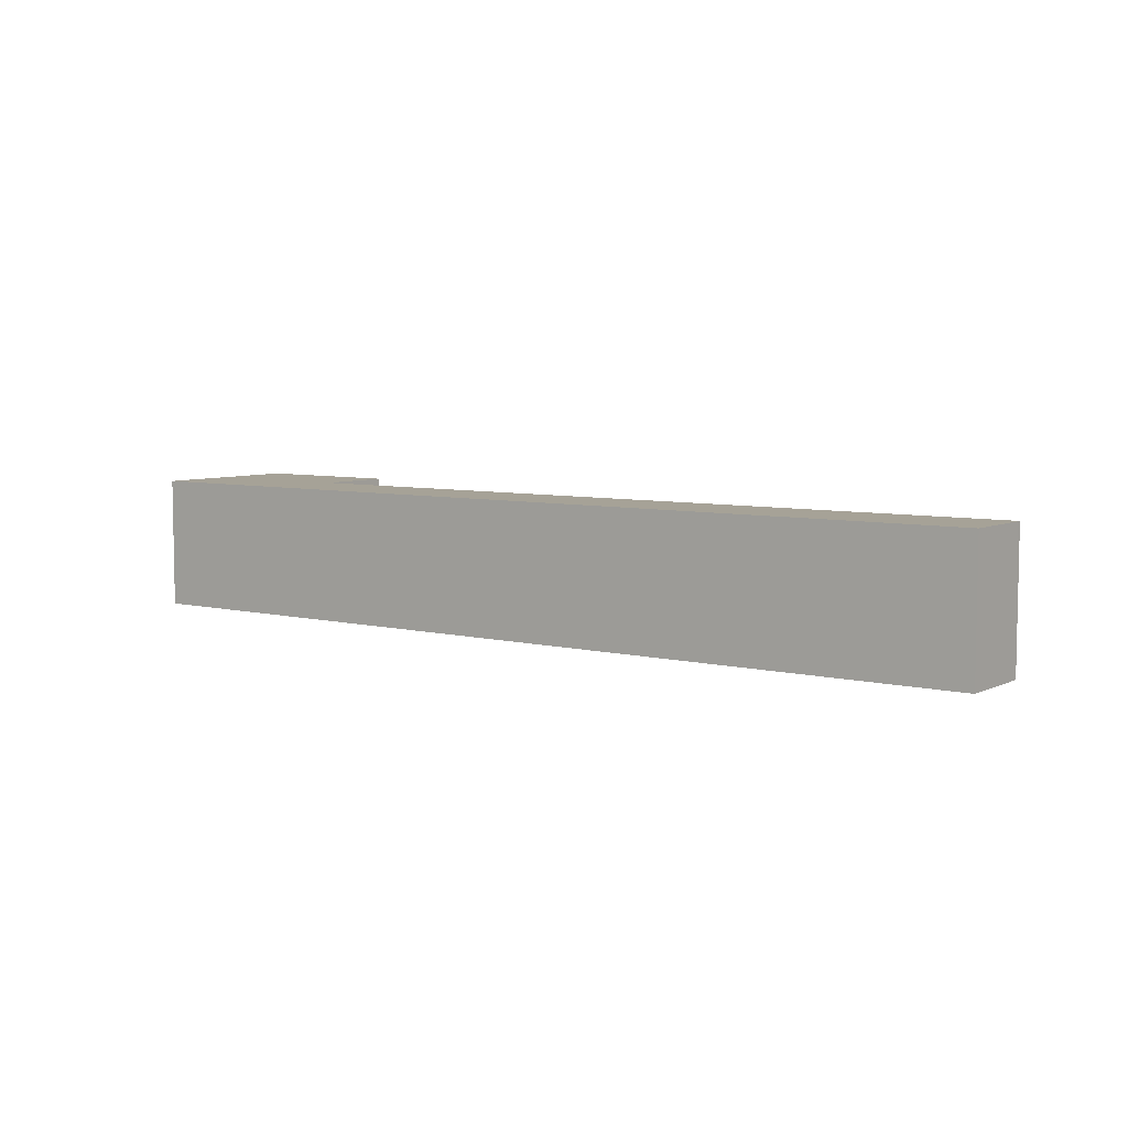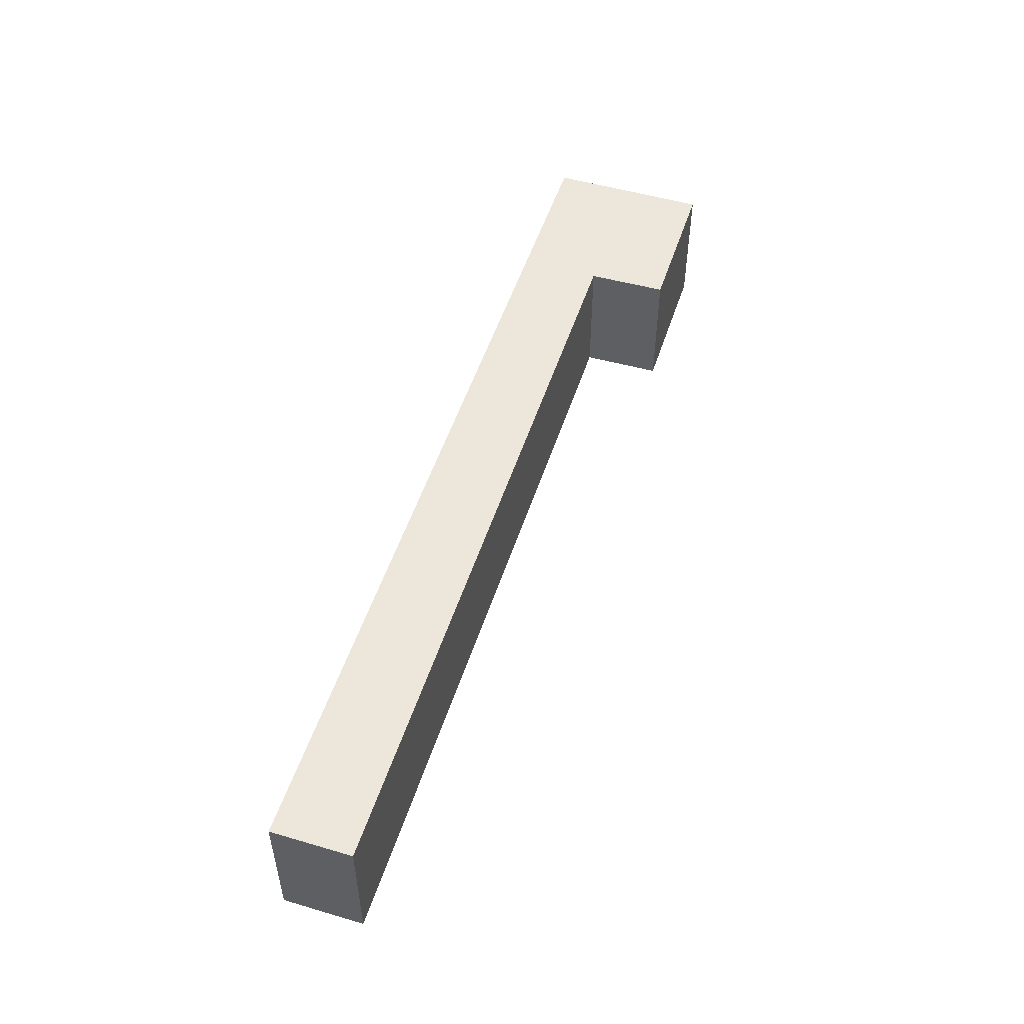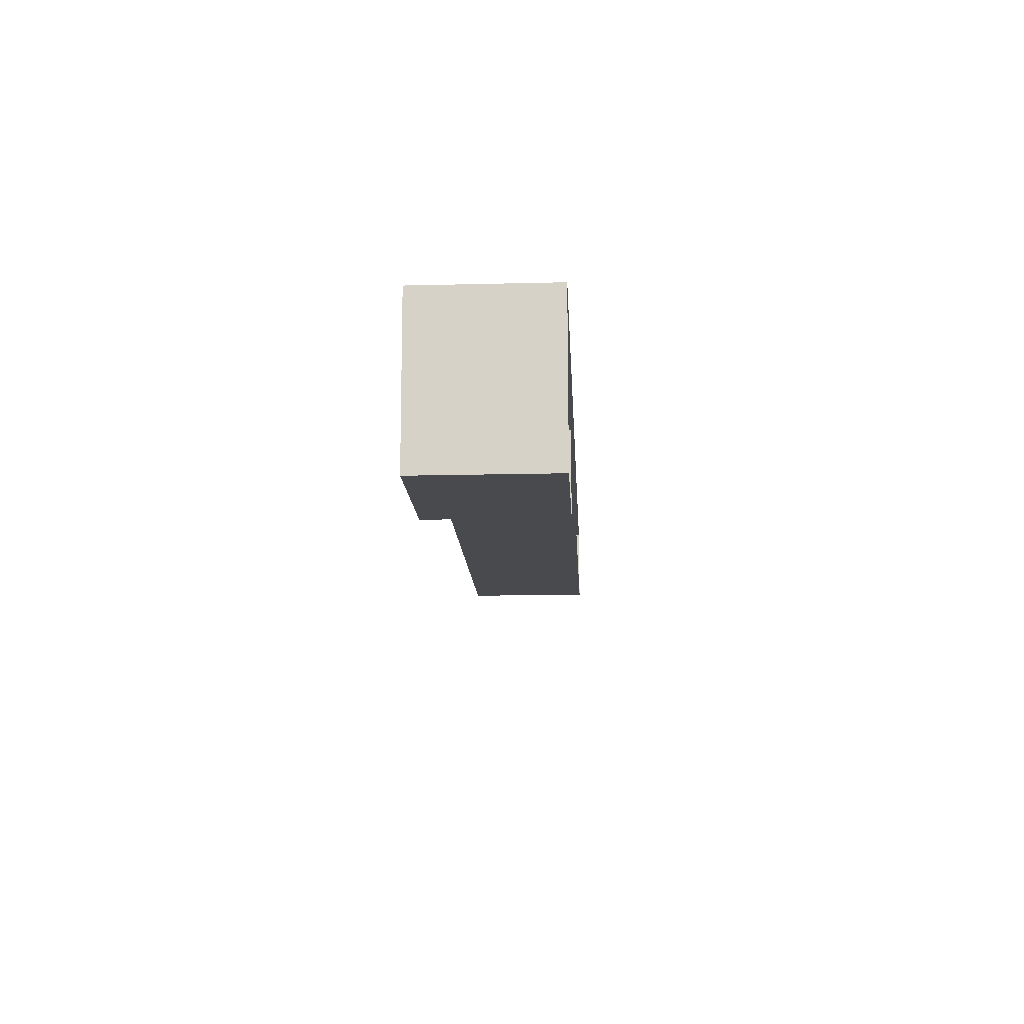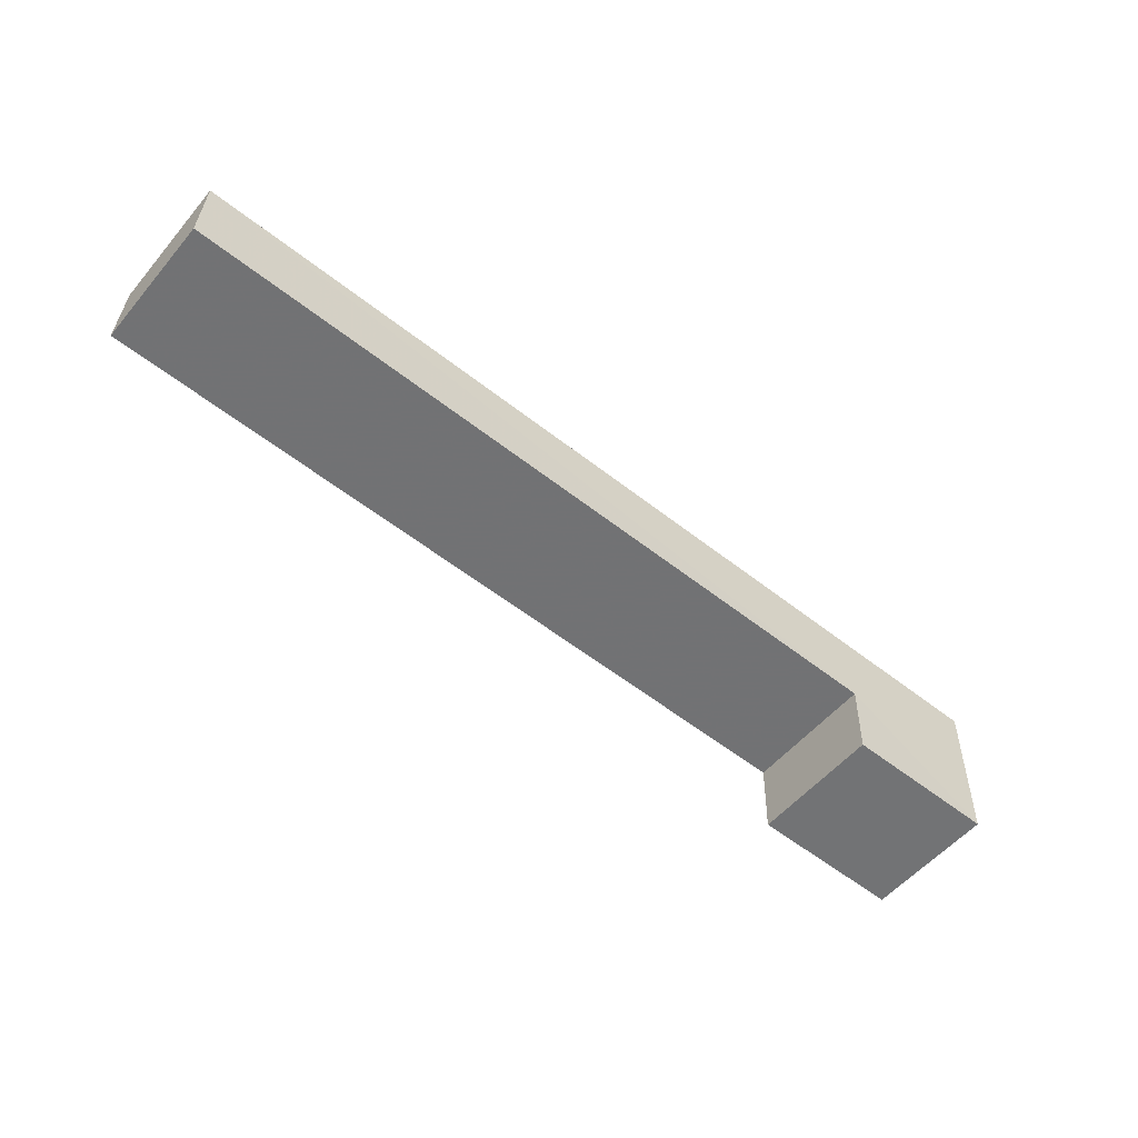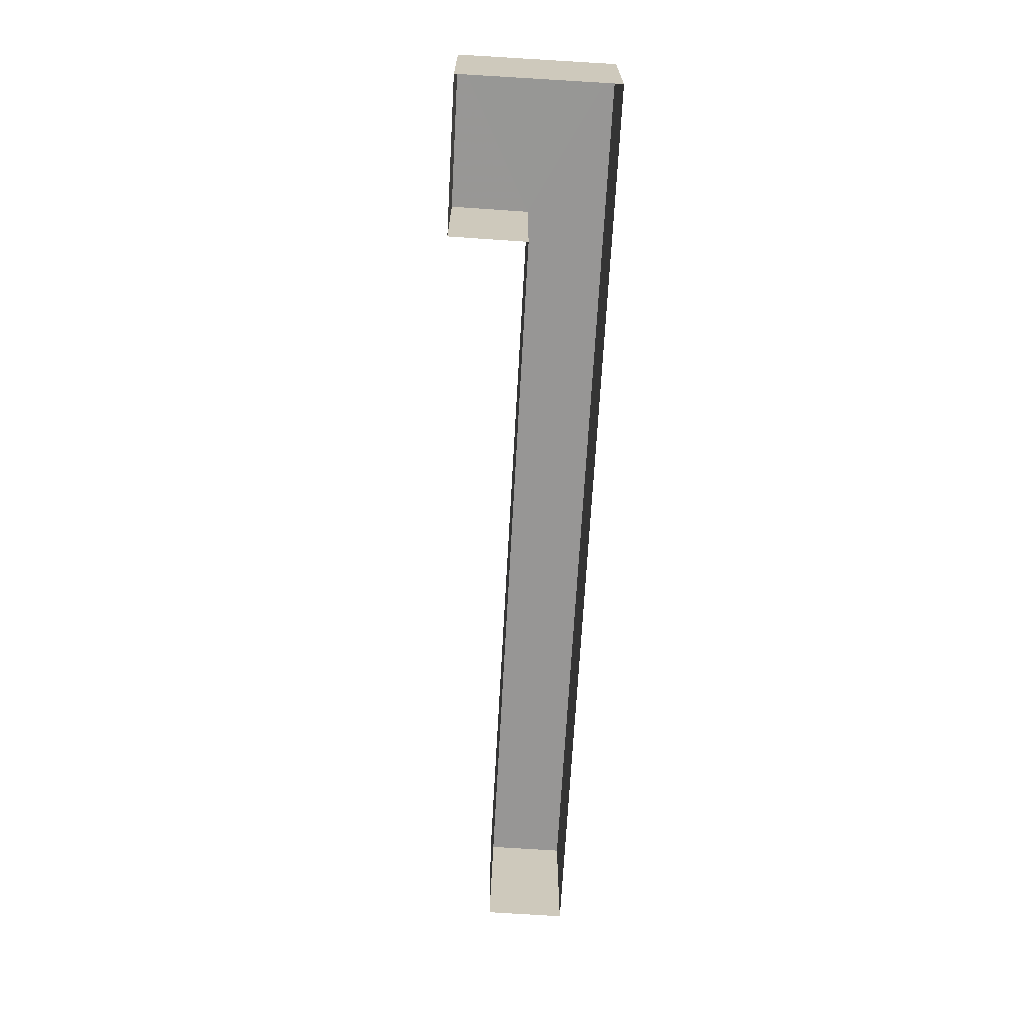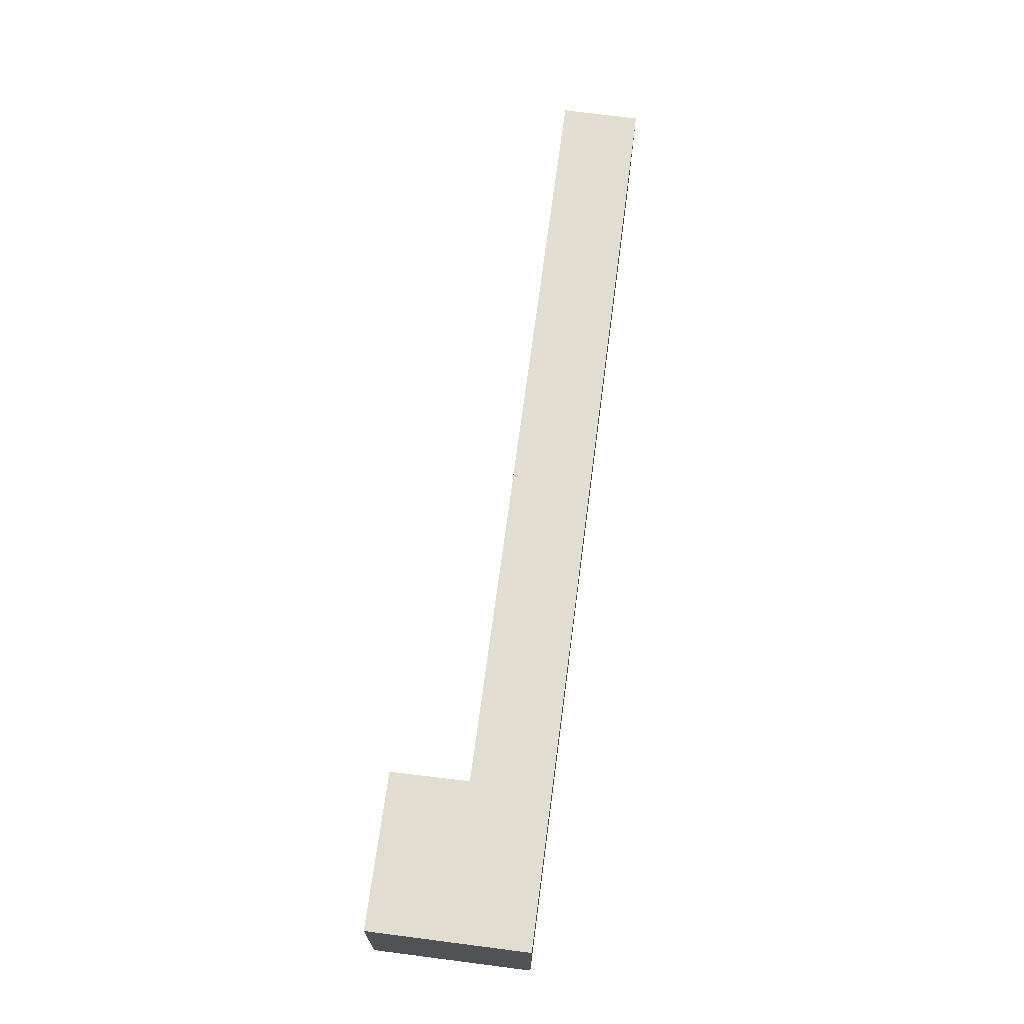
<metadata>
{"format":"obj","ext":"obj","renderer":"f3d","projection":"perspective","resolution":1024,"background":"white","views":[{"elev":6.4,"azim":-145.5,"up":"+Z"},{"elev":50.9,"azim":-74.1,"up":"+Z"},{"elev":-15.0,"azim":92.7,"up":"+Y"},{"elev":-54.7,"azim":-39.2,"up":"+Y"},{"elev":-67.9,"azim":85.3,"up":"+Z"},{"elev":68.7,"azim":95.9,"up":"+Z"}]}
</metadata>
<code>
v -3.725e+05 -1.045e+05 28.15
v -3.725e+05 -1.045e+05 28.15
v -3.725e+05 -1.045e+05 28.15
v -3.725e+05 -1.045e+05 28.15
v -3.725e+05 -1.045e+05 28.15
v -3.725e+05 -1.045e+05 28.15
v -3.725e+05 -1.045e+05 32.05
v -3.725e+05 -1.045e+05 32.05
v -3.725e+05 -1.045e+05 32.05
v -3.725e+05 -1.045e+05 32.05
v -3.725e+05 -1.045e+05 32.05
v -3.725e+05 -1.045e+05 32.05
f 1 2 3
f 3 2 4
f 4 2 5
f 2 6 5
f 7 8 9
f 10 9 11
f 11 9 12
f 9 8 12
f 12 3 4
f 12 8 3
f 10 6 2
f 9 10 2
f 8 1 3
f 8 7 1
f 11 4 5
f 11 12 4
f 7 2 1
f 7 9 2
f 11 5 6
f 10 11 6

</code>
